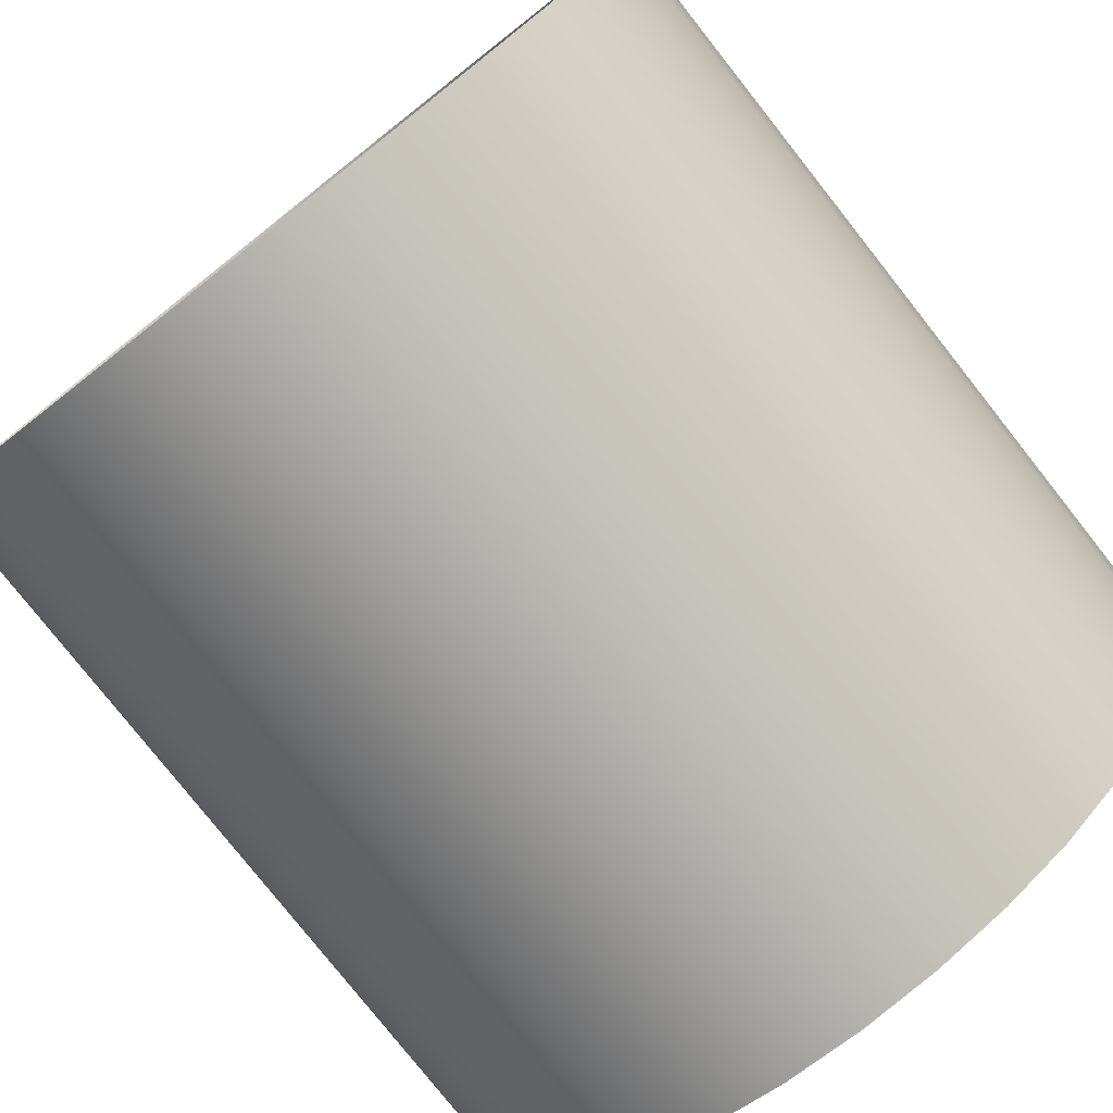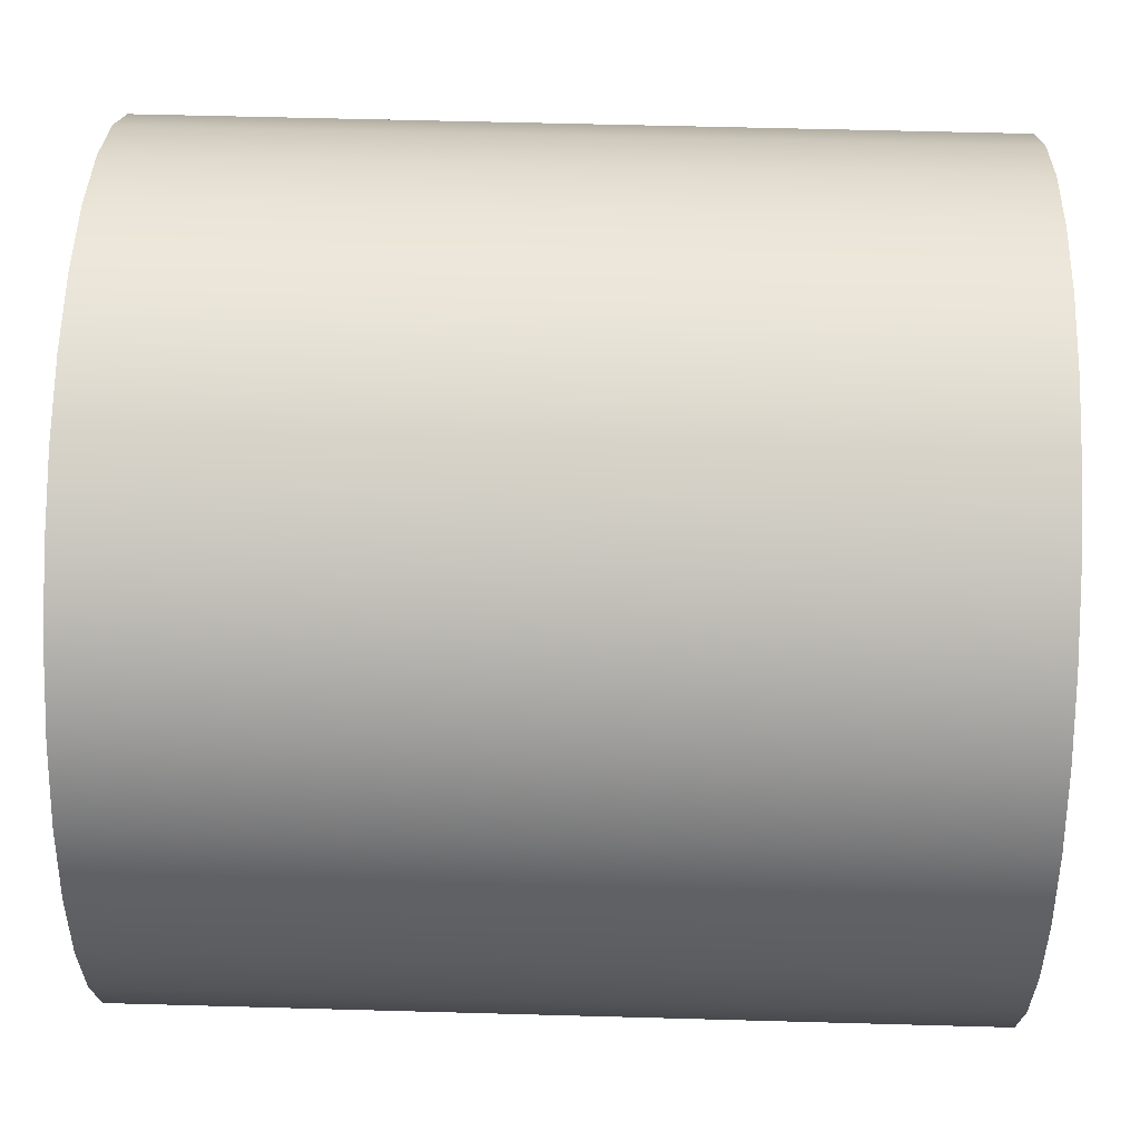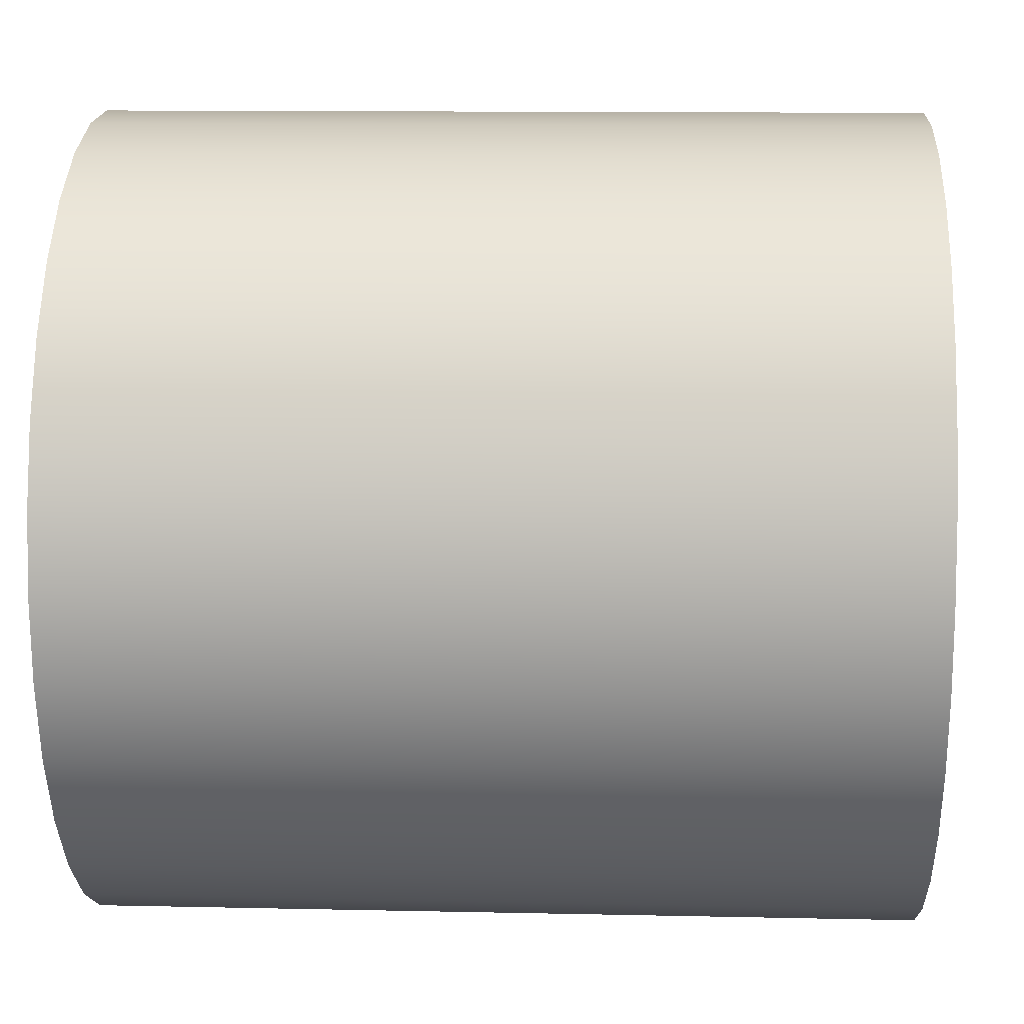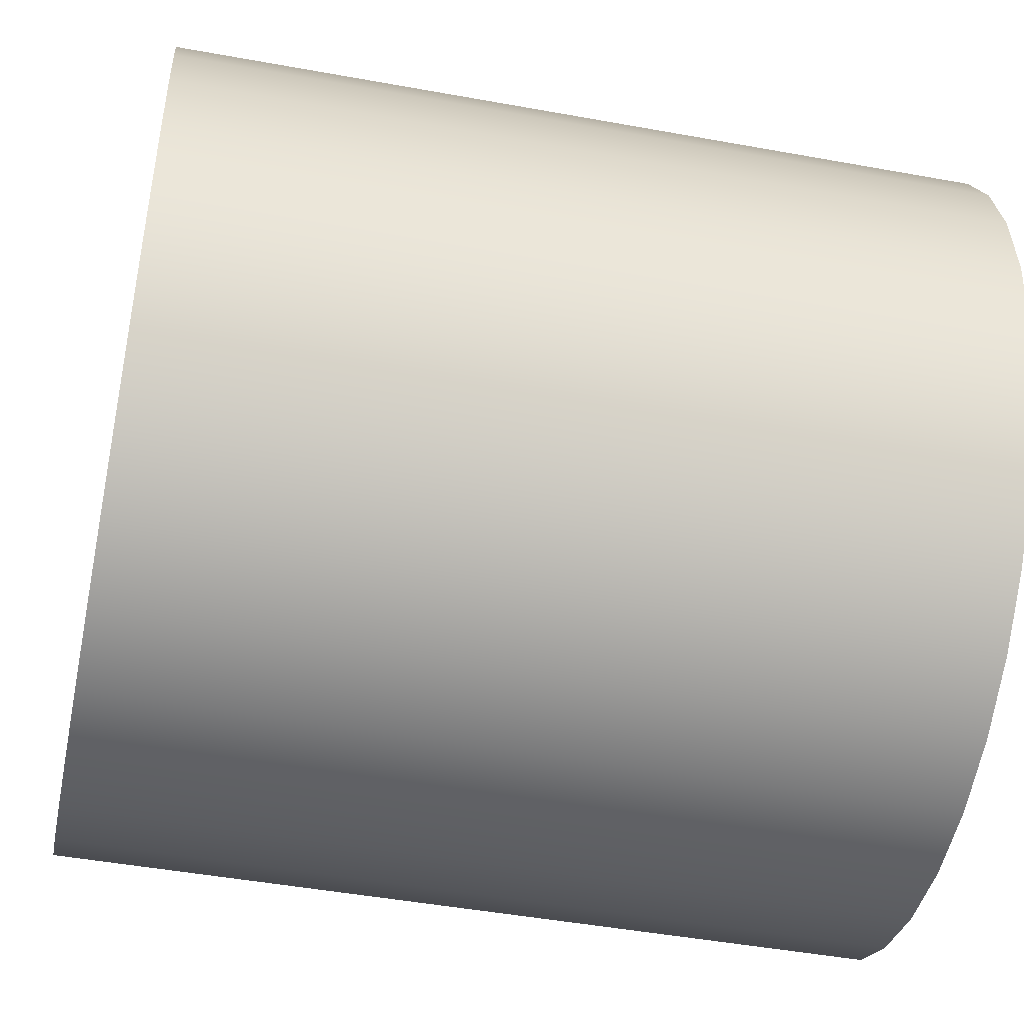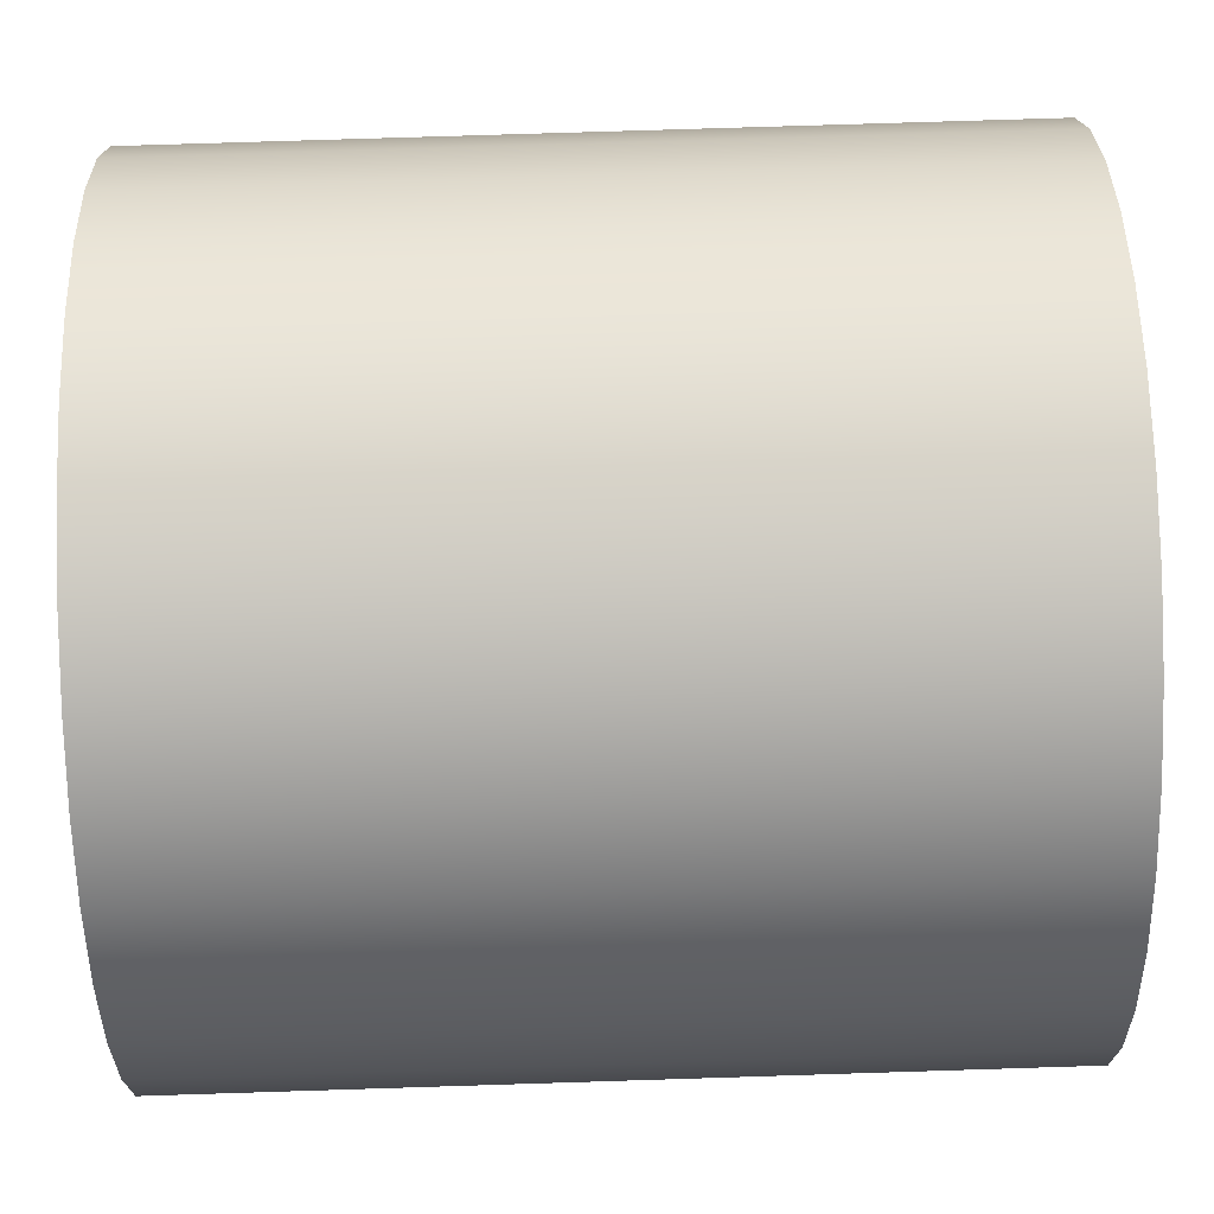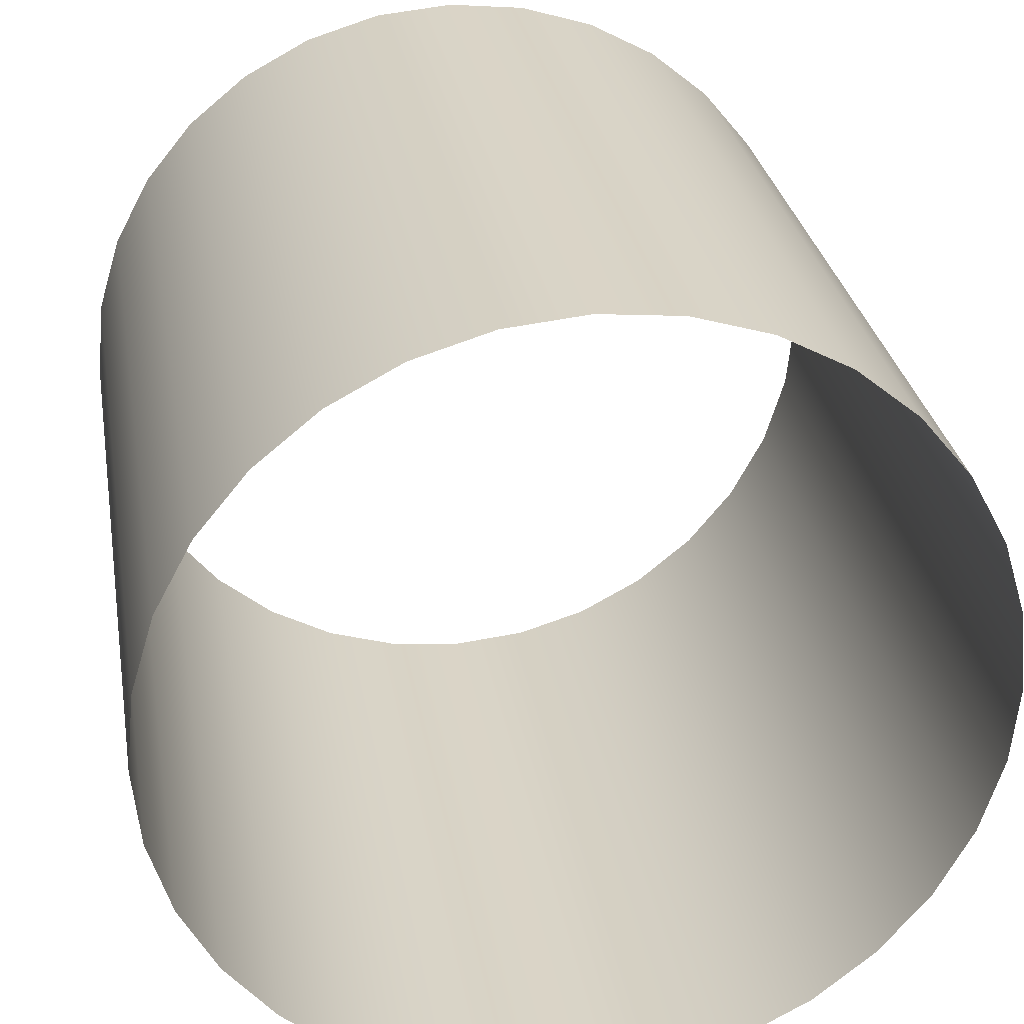
<metadata>
{"format":"obj","ext":"obj","renderer":"f3d","projection":"perspective","resolution":1024,"background":"white","views":[{"elev":-78.8,"azim":128.3,"up":"+Y"},{"elev":55.1,"azim":1.7,"up":"+Z"},{"elev":11.9,"azim":3.0,"up":"+Z"},{"elev":-47.0,"azim":168.3,"up":"+Z"},{"elev":77.1,"azim":178.2,"up":"+Z"},{"elev":28.9,"azim":80.5,"up":"+Y"}]}
</metadata>
<code>
o Cylinder
v -2.01 -0 -1
v -0.01 0 -1
v -2.01 -0.1951 -0.9808
v -0.01 -0.1951 -0.9808
v -2.01 -0.3827 -0.9239
v -0.01 -0.3827 -0.9239
v -2.01 -0.5556 -0.8315
v -0.01 -0.5556 -0.8315
v -2.01 -0.7071 -0.7071
v -0.01 -0.7071 -0.7071
v -2.01 -0.8315 -0.5556
v -0.01 -0.8315 -0.5556
v -2.01 -0.9239 -0.3827
v -0.01 -0.9239 -0.3827
v -2.01 -0.9808 -0.1951
v -0.01 -0.9808 -0.1951
v -2.01 -1 0
v -0.01 -1 0
v -2.01 -0.9808 0.1951
v -0.01 -0.9808 0.1951
v -2.01 -0.9239 0.3827
v -0.01 -0.9239 0.3827
v -2.01 -0.8315 0.5556
v -0.01 -0.8315 0.5556
v -2.01 -0.7071 0.7071
v -0.01 -0.7071 0.7071
v -2.01 -0.5556 0.8315
v -0.01 -0.5556 0.8315
v -2.01 -0.3827 0.9239
v -0.01 -0.3827 0.9239
v -2.01 -0.1951 0.9808
v -0.01 -0.1951 0.9808
v -2.01 -0 1
v -0.01 0 1
v -2.01 0.1951 0.9808
v -0.01 0.1951 0.9808
v -2.01 0.3827 0.9239
v -0.01 0.3827 0.9239
v -2.01 0.5556 0.8315
v -0.01 0.5556 0.8315
v -2.01 0.7071 0.7071
v -0.01 0.7071 0.7071
v -2.01 0.8315 0.5556
v -0.01 0.8315 0.5556
v -2.01 0.9239 0.3827
v -0.01 0.9239 0.3827
v -2.01 0.9808 0.1951
v -0.01 0.9808 0.1951
v -2.01 1 0
v -0.01 1 0
v -2.01 0.9808 -0.1951
v -0.01 0.9808 -0.1951
v -2.01 0.9239 -0.3827
v -0.01 0.9239 -0.3827
v -2.01 0.8315 -0.5556
v -0.01 0.8315 -0.5556
v -2.01 0.7071 -0.7071
v -0.01 0.7071 -0.7071
v -2.01 0.5556 -0.8315
v -0.01 0.5556 -0.8315
v -2.01 0.3827 -0.9239
v -0.01 0.3827 -0.9239
v -2.01 0.1951 -0.9808
v -0.01 0.1951 -0.9808
f 1 2 4 3
f 3 4 6 5
f 5 6 8 7
f 7 8 10 9
f 9 10 12 11
f 11 12 14 13
f 13 14 16 15
f 15 16 18 17
f 17 18 20 19
f 19 20 22 21
f 21 22 24 23
f 23 24 26 25
f 25 26 28 27
f 27 28 30 29
f 29 30 32 31
f 31 32 34 33
f 33 34 36 35
f 35 36 38 37
f 37 38 40 39
f 39 40 42 41
f 41 42 44 43
f 43 44 46 45
f 45 46 48 47
f 47 48 50 49
f 49 50 52 51
f 51 52 54 53
f 53 54 56 55
f 55 56 58 57
f 57 58 60 59
f 59 60 62 61
f 61 62 64 63
f 63 64 2 1

</code>
